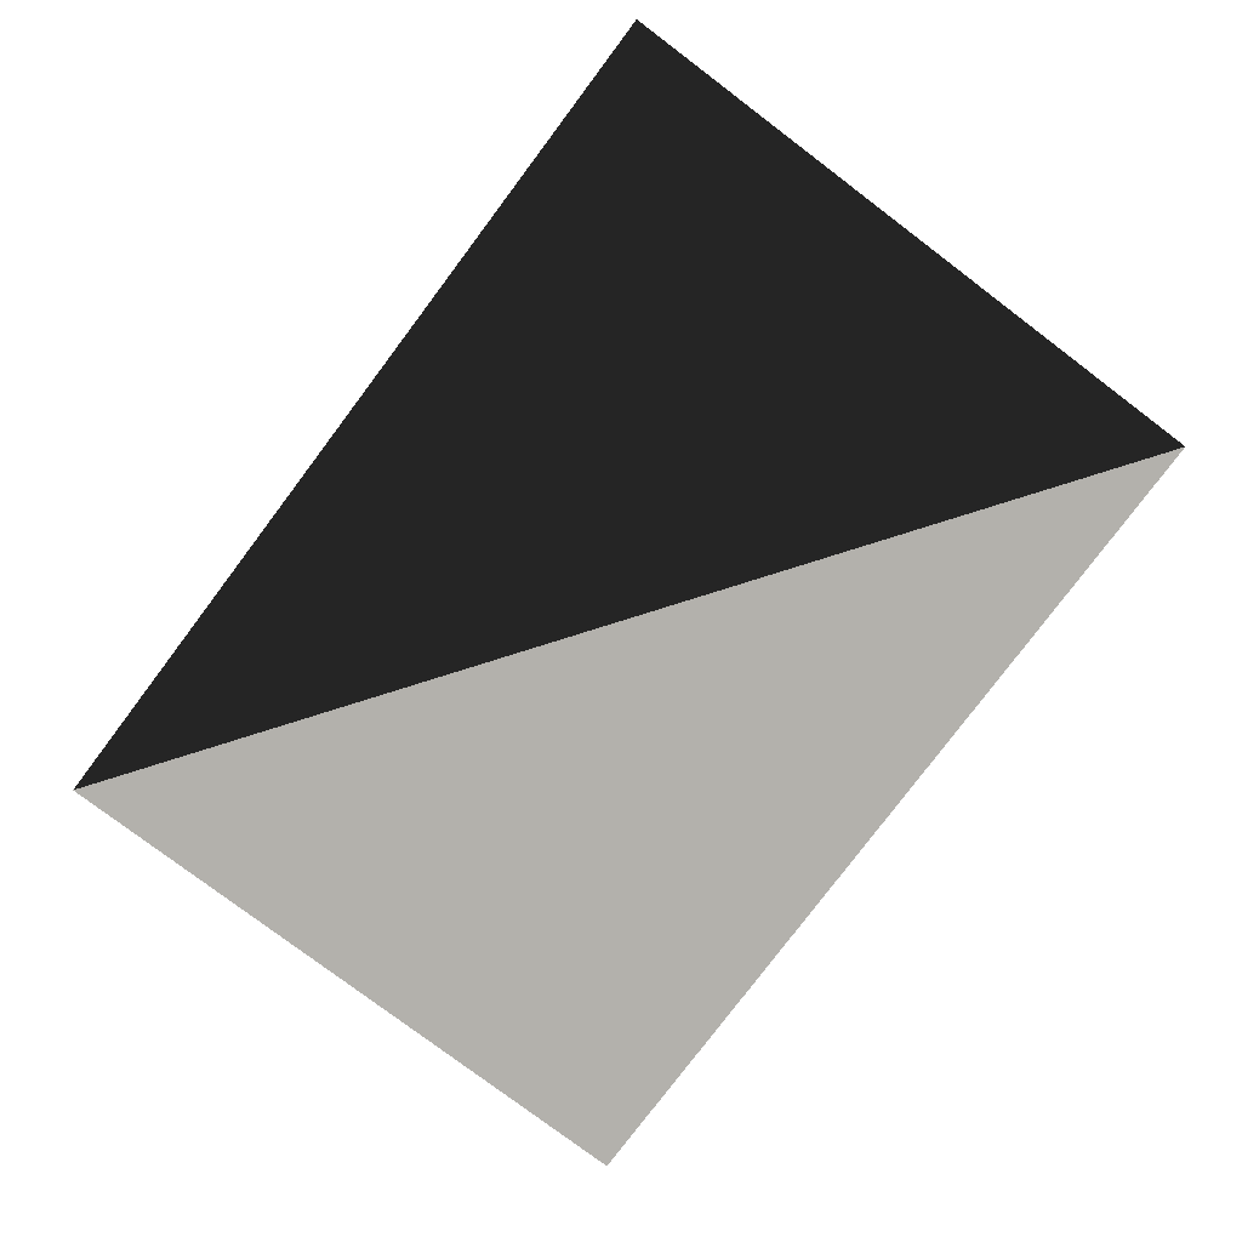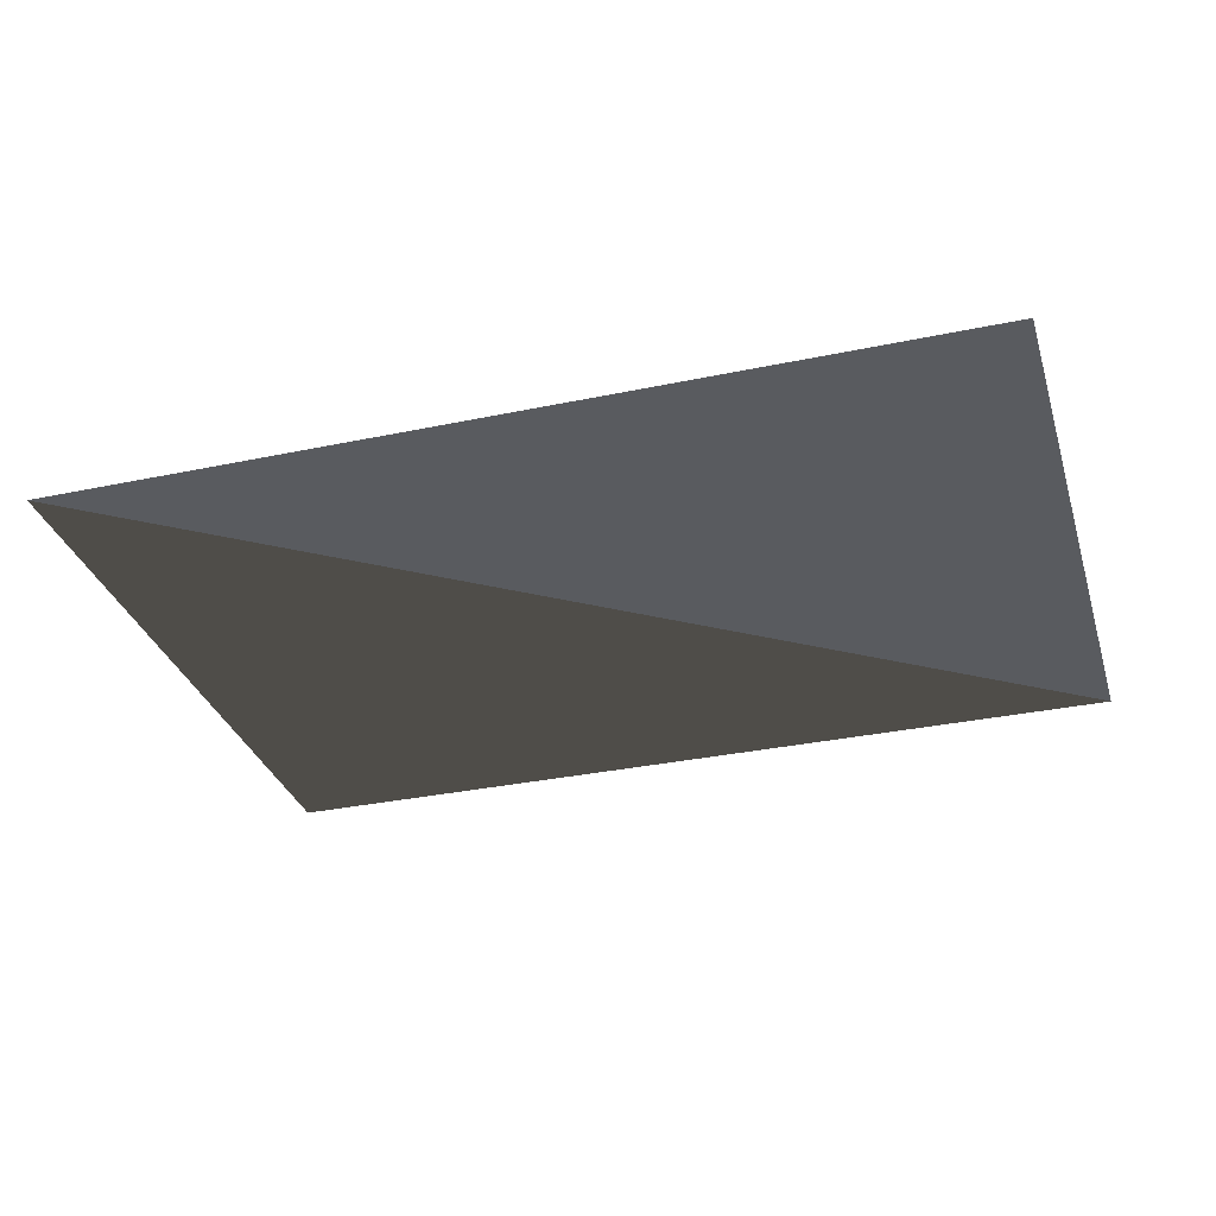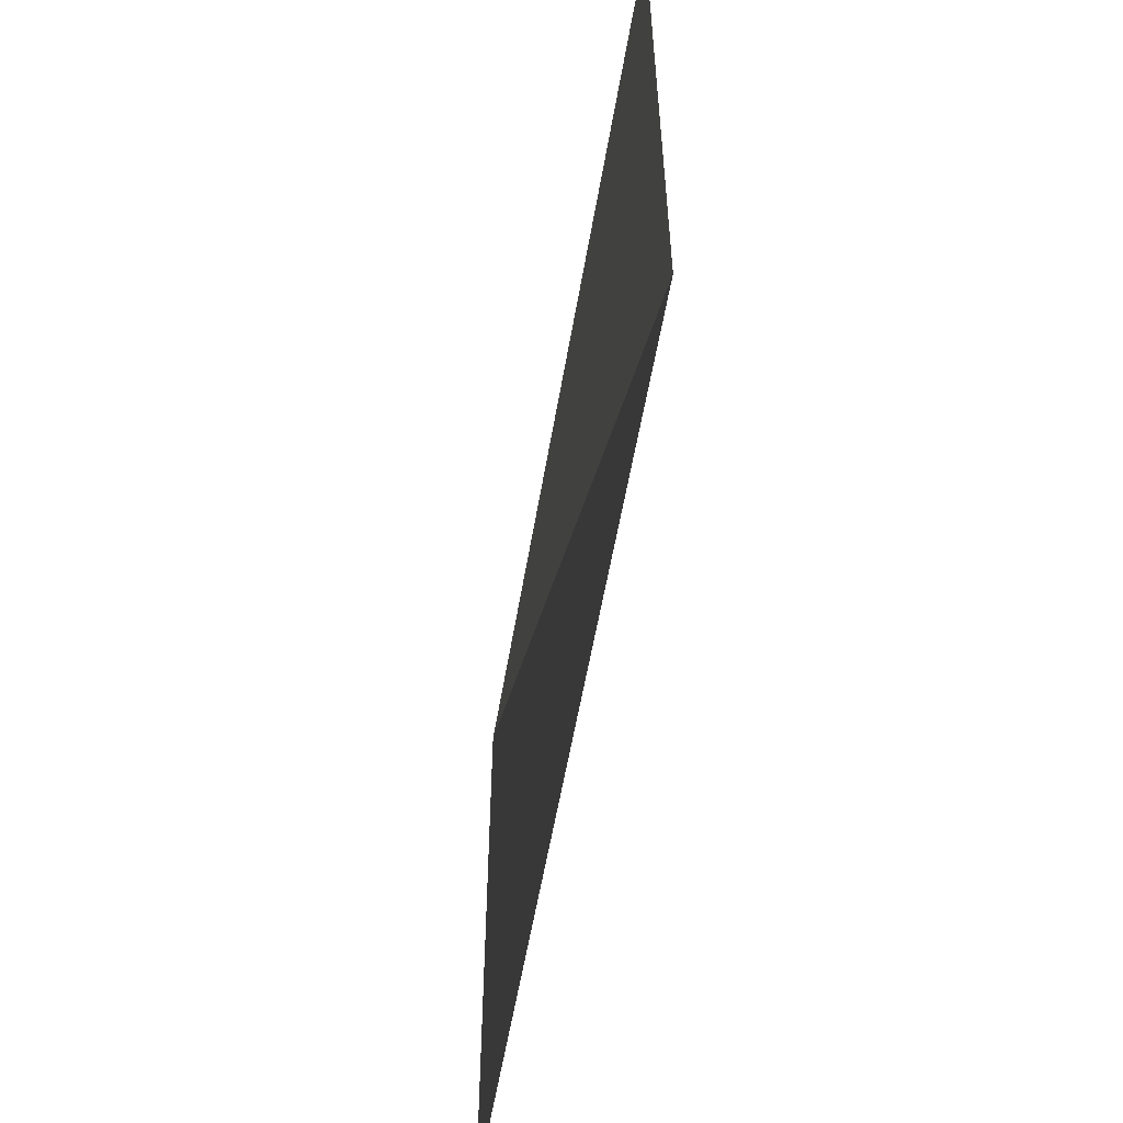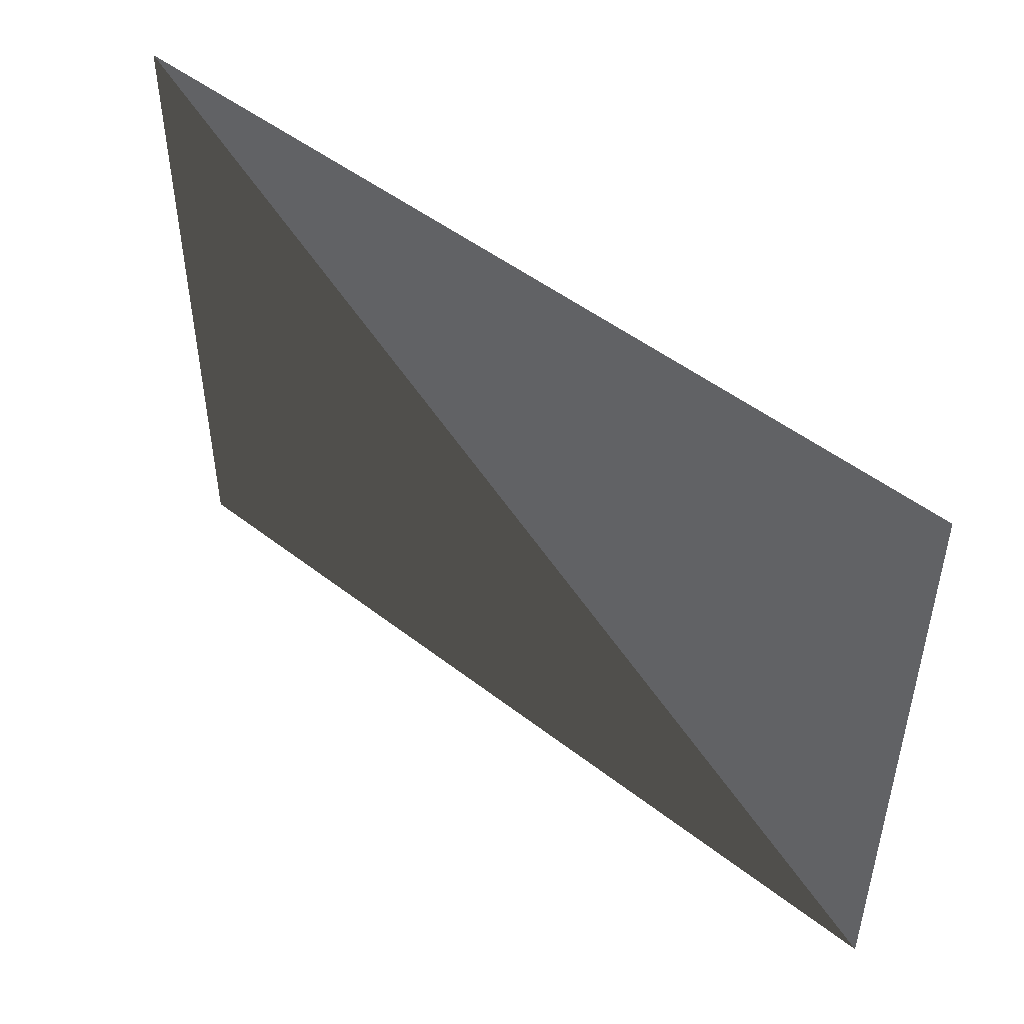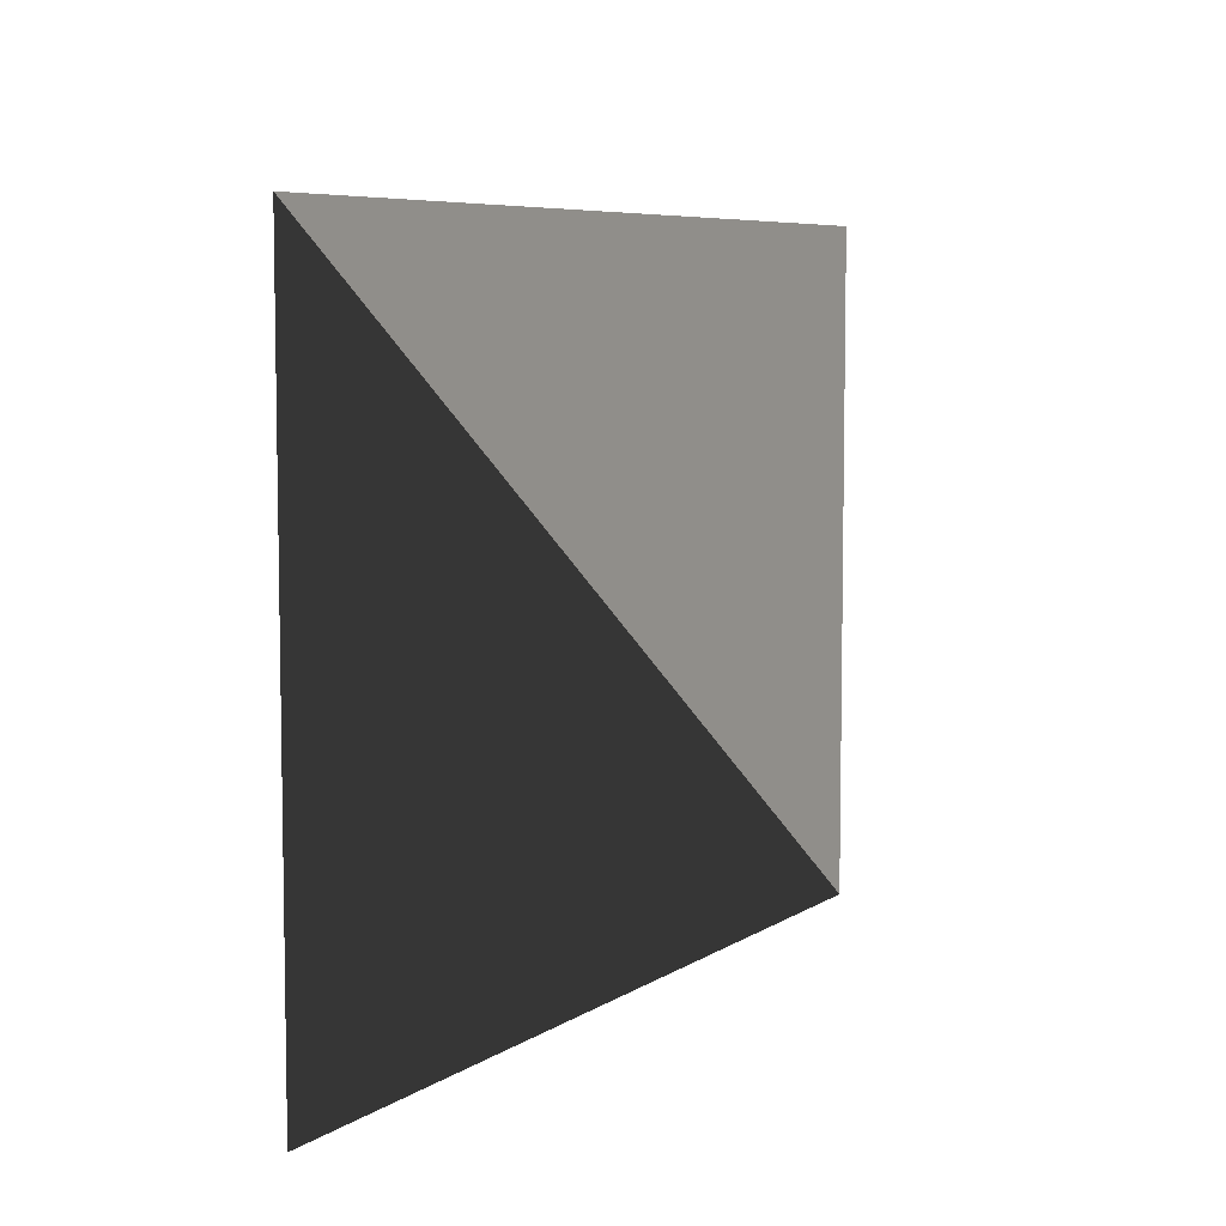
<metadata>
{"format":"obj","ext":"obj","renderer":"f3d","projection":"perspective","resolution":1024,"background":"white","views":[{"elev":-79.0,"azim":-127.0,"up":"+Y"},{"elev":-32.3,"azim":16.4,"up":"+Y"},{"elev":-56.6,"azim":80.4,"up":"+Z"},{"elev":48.7,"azim":40.9,"up":"+Z"},{"elev":6.7,"azim":-60.7,"up":"+Z"}]}
</metadata>
<code>
v 2000	2000	1000
v -1500	2000	-1500
v 2000	2000	-1500
v -1500	2000	1000
o Square
f 1 4 3
f 3 2 4

</code>
